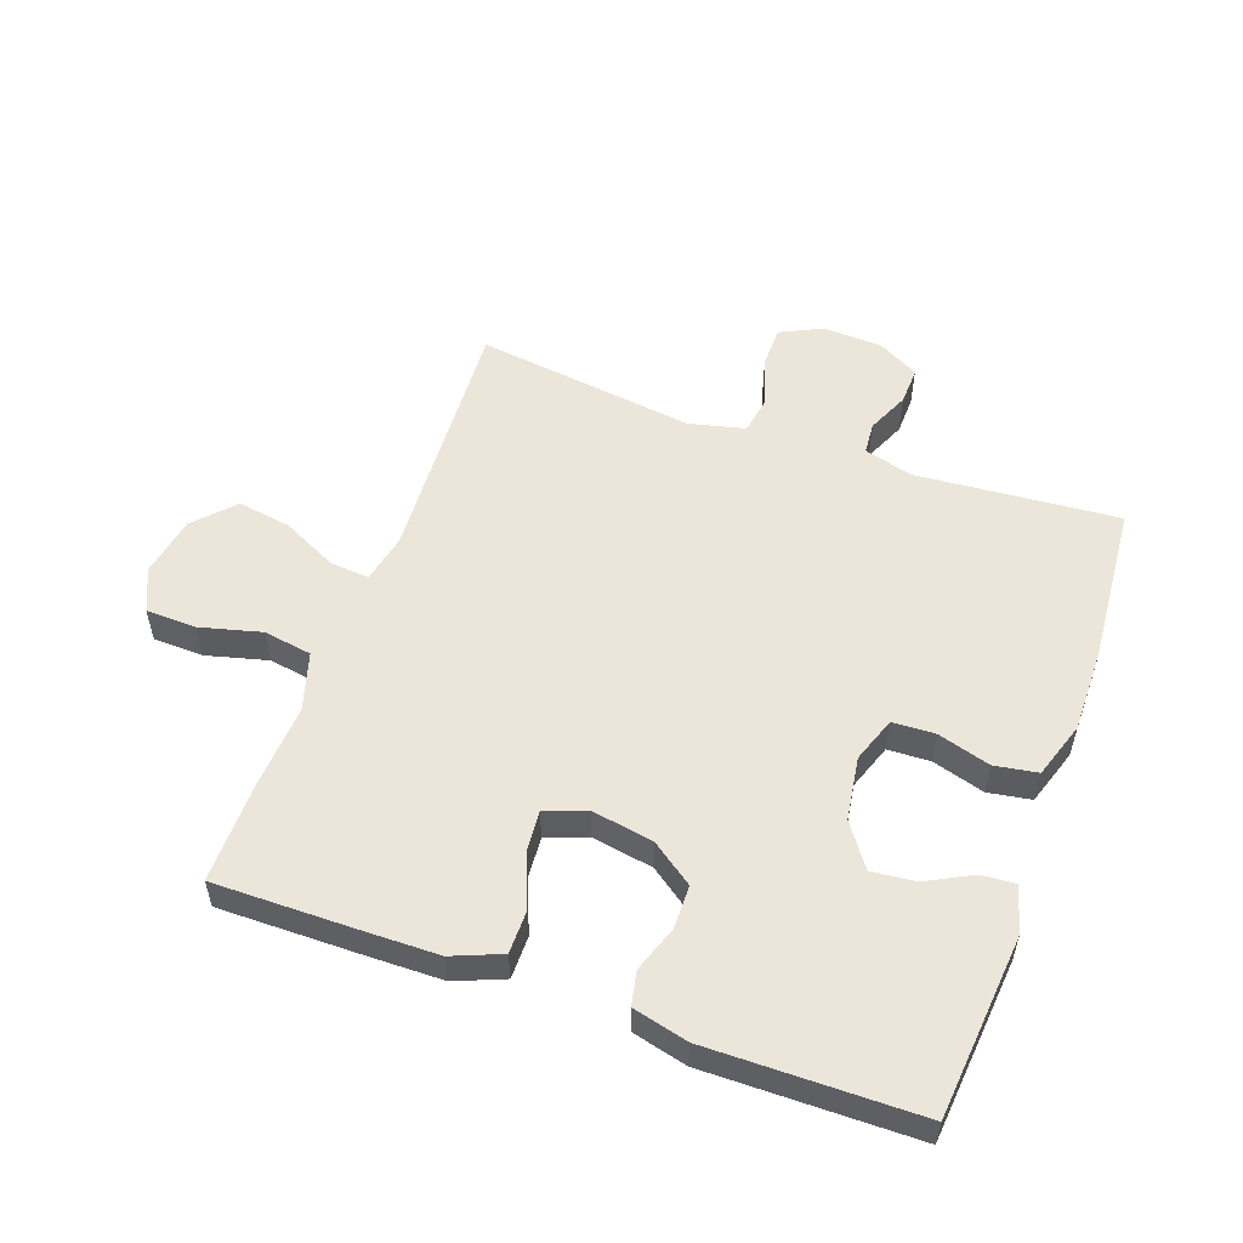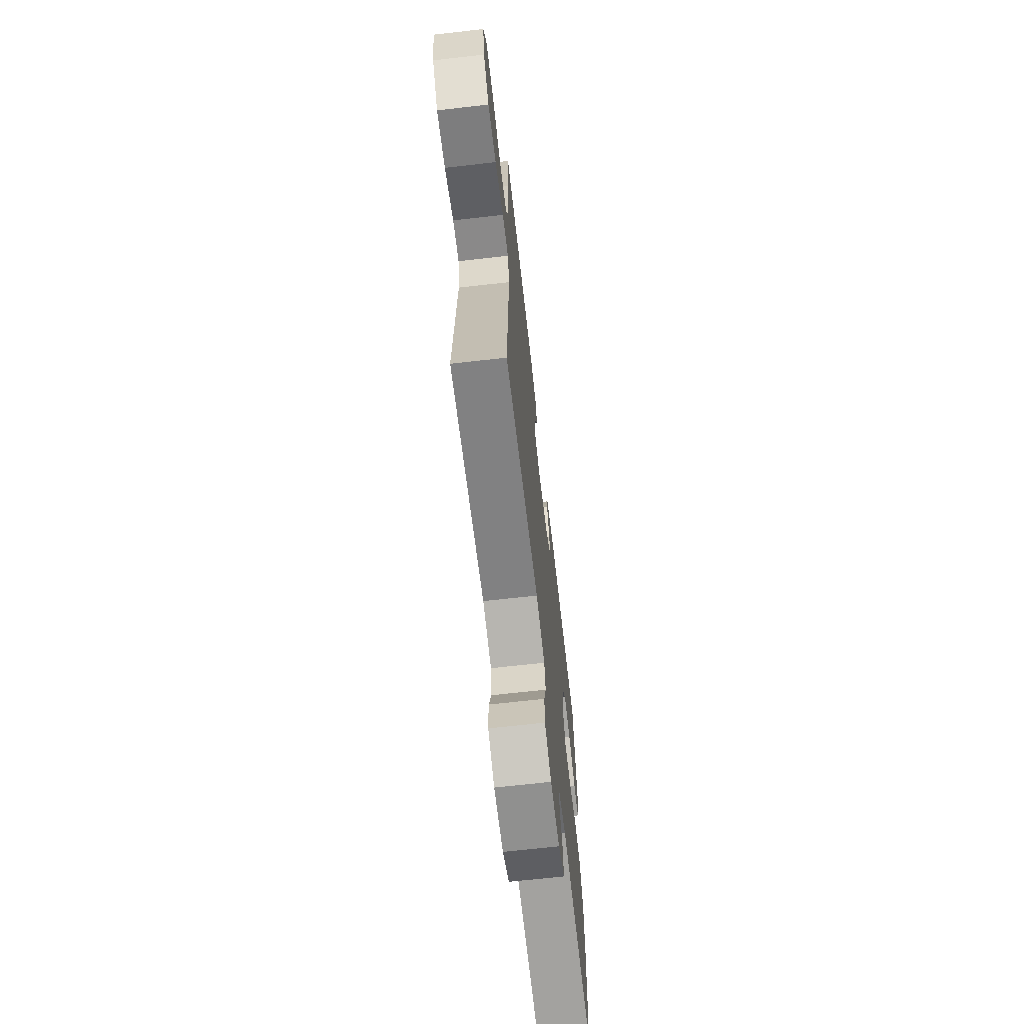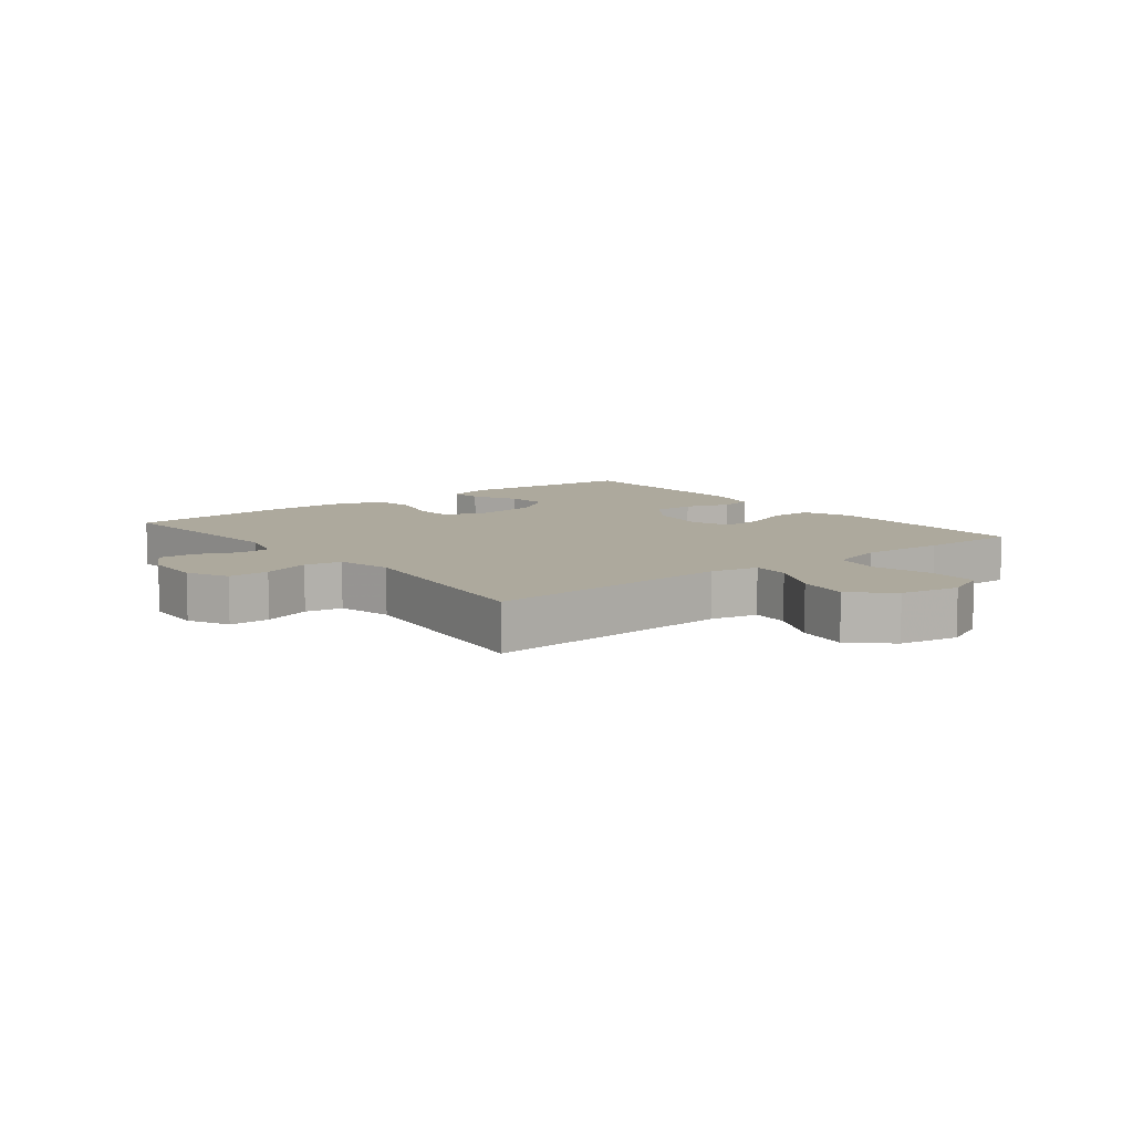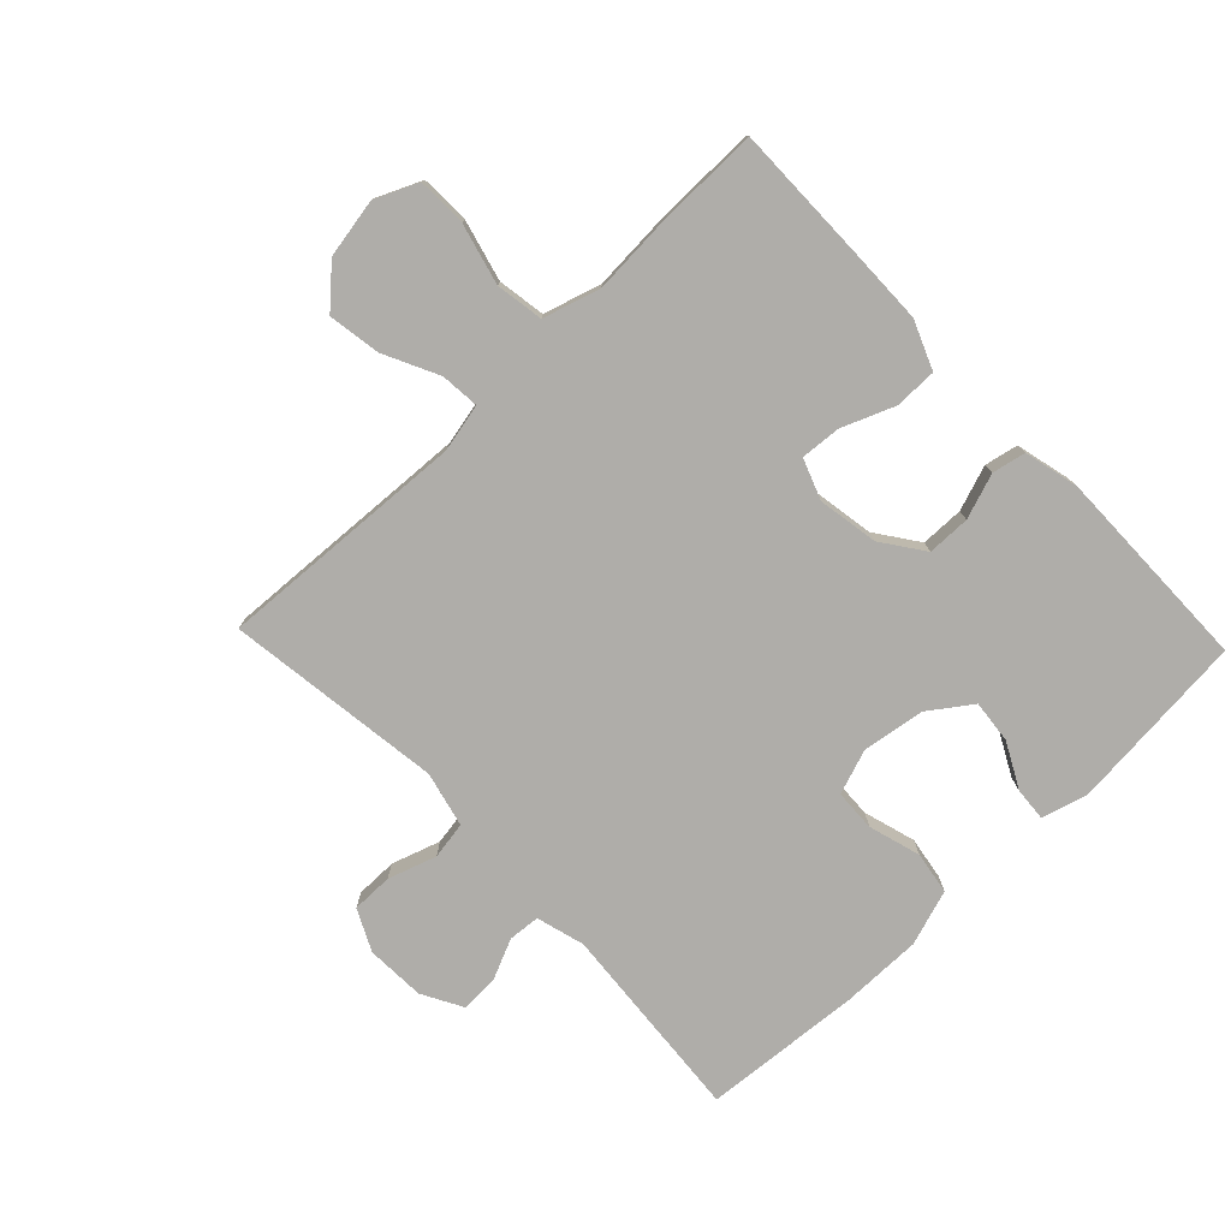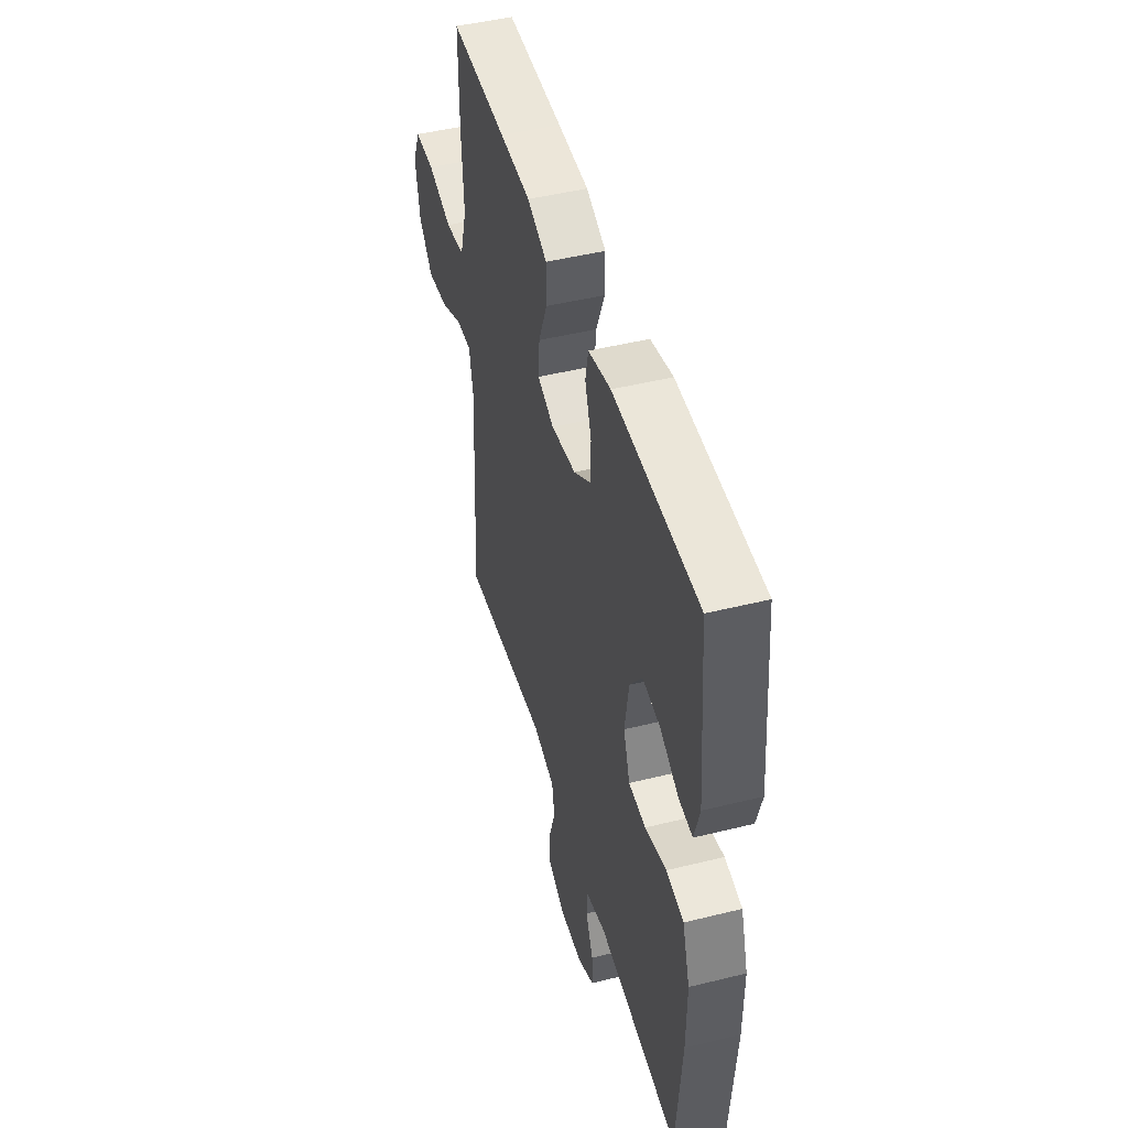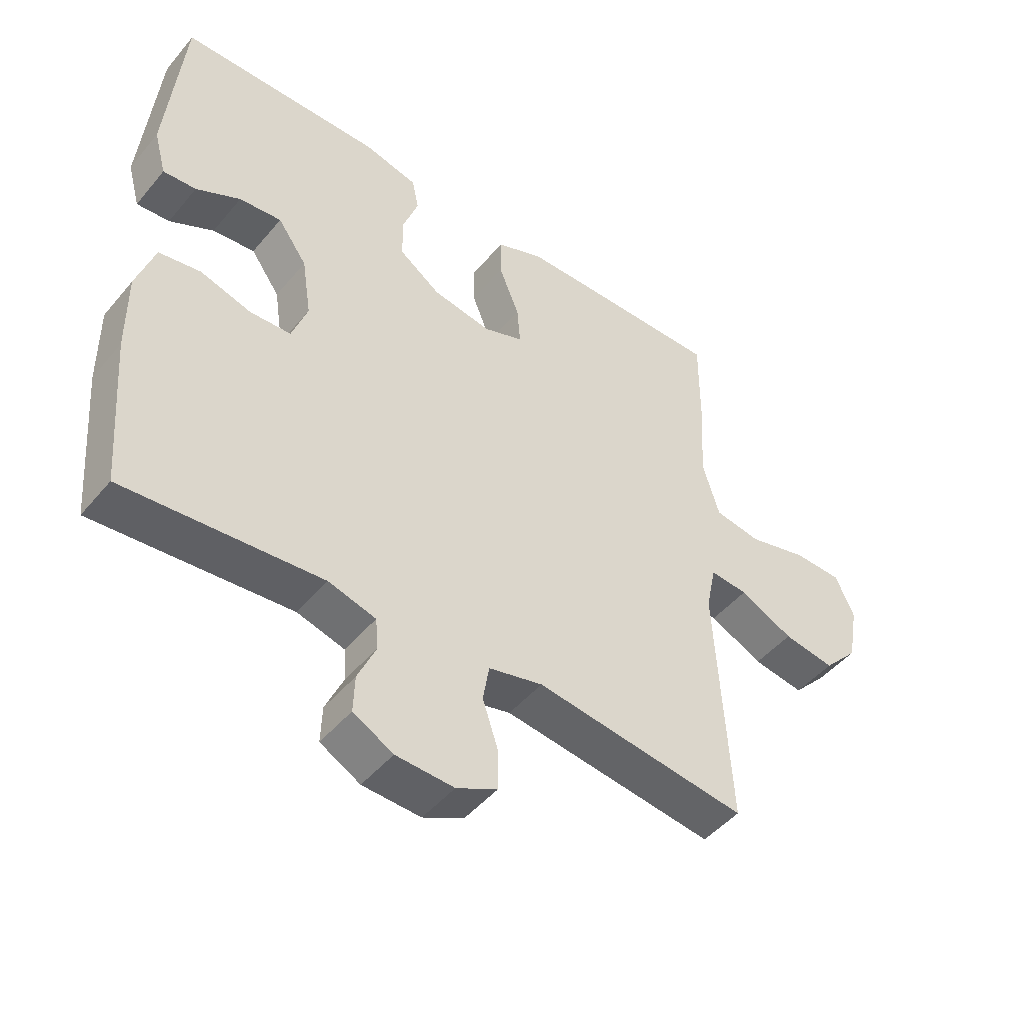
<metadata>
{"format":"obj","ext":"obj","renderer":"f3d","projection":"perspective","resolution":1024,"background":"white","views":[{"elev":54.5,"azim":19.8,"up":"+Y"},{"elev":-67.9,"azim":-83.5,"up":"+Z"},{"elev":8.8,"azim":-128.2,"up":"+Y"},{"elev":-77.4,"azim":-46.3,"up":"+Y"},{"elev":47.3,"azim":74.4,"up":"+Z"},{"elev":-47.4,"azim":142.3,"up":"+Z"}]}
</metadata>
<code>
v 0.5 0.07 0.5
v 0.526 0.07 0.216
v 0.506 0.07 0.143
v 0.453 0.07 0.147
v 0.382 0.07 0.184
v 0.314 0.07 0.191
v 0.267 0.07 0.125
v 0.252 0.07 0.027
v 0.277 0.07 -0.044
v 0.343 0.07 -0.047
v 0.425 0.07 -0.023
v 0.492 0.07 -0.034
v 0.521 0.07 -0.122
v 0.52 0.07 -0.252
v 0.5 0.07 -0.5
v 0.185 0.07 -0.474
v 0.109 0.07 -0.495
v 0.105 0.07 -0.545
v 0.134 0.07 -0.61
v 0.136 0.07 -0.669
v 0.072 0.07 -0.704
v -0.021 0.07 -0.708
v -0.086 0.07 -0.676
v -0.086 0.07 -0.611
v -0.061 0.07 -0.535
v -0.071 0.07 -0.476
v -0.158 0.07 -0.455
v -0.5 0.07 -0.5
v -0.478 0.07 -0.105
v -0.494 0.07 -0.029
v -0.555 0.07 -0.034
v -0.641 0.07 -0.076
v -0.724 0.07 -0.089
v -0.78 0.07 -0.029
v -0.797 0.07 0.065
v -0.767 0.07 0.132
v -0.689 0.07 0.134
v -0.593 0.07 0.109
v -0.518 0.07 0.121
v -0.491 0.07 0.211
v -0.499 0.07 0.343
v -0.5 0.07 0.5
v -0.281 0.07 0.498
v -0.162 0.07 0.496
v -0.086 0.07 0.465
v -0.086 0.07 0.398
v -0.119 0.07 0.316
v -0.124 0.07 0.252
v -0.06 0.07 0.228
v 0.035 0.07 0.244
v 0.101 0.07 0.291
v 0.102 0.07 0.359
v 0.077 0.07 0.43
v 0.088 0.07 0.483
v 0.174 0.07 0.504
v 0.5 0 0.5
v 0.526 0 0.216
v 0.506 0 0.143
v 0.453 0 0.147
v 0.382 0 0.184
v 0.314 0 0.191
v 0.267 0 0.125
v 0.252 0 0.027
v 0.277 0 -0.044
v 0.343 0 -0.047
v 0.425 0 -0.023
v 0.492 0 -0.034
v 0.521 0 -0.122
v 0.52 0 -0.252
v 0.5 0 -0.5
v 0.185 0 -0.474
v 0.109 0 -0.495
v 0.105 0 -0.545
v 0.134 0 -0.61
v 0.136 0 -0.669
v 0.072 0 -0.704
v -0.021 0 -0.708
v -0.086 0 -0.676
v -0.086 0 -0.611
v -0.061 0 -0.535
v -0.071 0 -0.476
v -0.158 0 -0.455
v -0.5 0 -0.5
v -0.478 0 -0.105
v -0.494 0 -0.029
v -0.555 0 -0.034
v -0.641 0 -0.076
v -0.724 0 -0.089
v -0.78 0 -0.029
v -0.797 0 0.065
v -0.767 0 0.132
v -0.689 0 0.134
v -0.593 0 0.109
v -0.518 0 0.121
v -0.491 0 0.211
v -0.499 0 0.343
v -0.5 0 0.5
v -0.281 0 0.498
v -0.162 0 0.496
v -0.086 0 0.465
v -0.086 0 0.398
v -0.119 0 0.316
v -0.124 0 0.252
v -0.06 0 0.228
v 0.035 0 0.244
v 0.101 0 0.291
v 0.102 0 0.359
v 0.077 0 0.43
v 0.088 0 0.483
v 0.174 0 0.504
f 52 53 54 55
f 51 52 55 1
f 50 51 1 2
f 49 50 2
f 44 45 46 47
f 44 47 48
f 43 44 48
f 40 41 42 43
f 39 40 43 48
f 35 36 37 38
f 35 38 39
f 34 35 39
f 31 32 33 34
f 30 31 34 39
f 29 30 39 48
f 27 28 29 48
f 22 23 24 25
f 22 25 26
f 21 22 26
f 18 19 20 21
f 17 18 21 26
f 16 17 26 27
f 14 15 16
f 10 11 12 13
f 9 10 13 14
f 2 3 4 5
f 2 5 6
f 49 2 6
f 16 27 48 49
f 9 14 16 49
f 8 9 49
f 7 8 49
f 6 7 49
f 110 109 108 107
f 56 110 107 106
f 57 56 106 105
f 57 105 104
f 102 101 100 99
f 103 102 99
f 103 99 98
f 98 97 96 95
f 103 98 95 94
f 93 92 91 90
f 94 93 90
f 94 90 89
f 89 88 87 86
f 94 89 86 85
f 103 94 85 84
f 103 84 83 82
f 80 79 78 77
f 81 80 77
f 81 77 76
f 76 75 74 73
f 81 76 73 72
f 82 81 72 71
f 71 70 69
f 68 67 66 65
f 69 68 65 64
f 60 59 58 57
f 61 60 57
f 61 57 104
f 104 103 82 71
f 104 71 69 64
f 104 64 63
f 104 63 62
f 104 62 61
f 1 56 57 2
f 2 57 58 3
f 3 58 59 4
f 4 59 60 5
f 5 60 61 6
f 6 61 62 7
f 7 62 63 8
f 8 63 64 9
f 9 64 65 10
f 10 65 66 11
f 11 66 67 12
f 12 67 68 13
f 13 68 69 14
f 14 69 70 15
f 15 70 71 16
f 16 71 72 17
f 17 72 73 18
f 18 73 74 19
f 19 74 75 20
f 20 75 76 21
f 21 76 77 22
f 22 77 78 23
f 23 78 79 24
f 24 79 80 25
f 25 80 81 26
f 26 81 82 27
f 27 82 83 28
f 28 83 84 29
f 29 84 85 30
f 30 85 86 31
f 31 86 87 32
f 32 87 88 33
f 33 88 89 34
f 34 89 90 35
f 35 90 91 36
f 36 91 92 37
f 37 92 93 38
f 38 93 94 39
f 39 94 95 40
f 40 95 96 41
f 41 96 97 42
f 42 97 98 43
f 43 98 99 44
f 44 99 100 45
f 45 100 101 46
f 46 101 102 47
f 47 102 103 48
f 48 103 104 49
f 49 104 105 50
f 50 105 106 51
f 51 106 107 52
f 52 107 108 53
f 53 108 109 54
f 54 109 110 55
f 55 110 56 1

</code>
